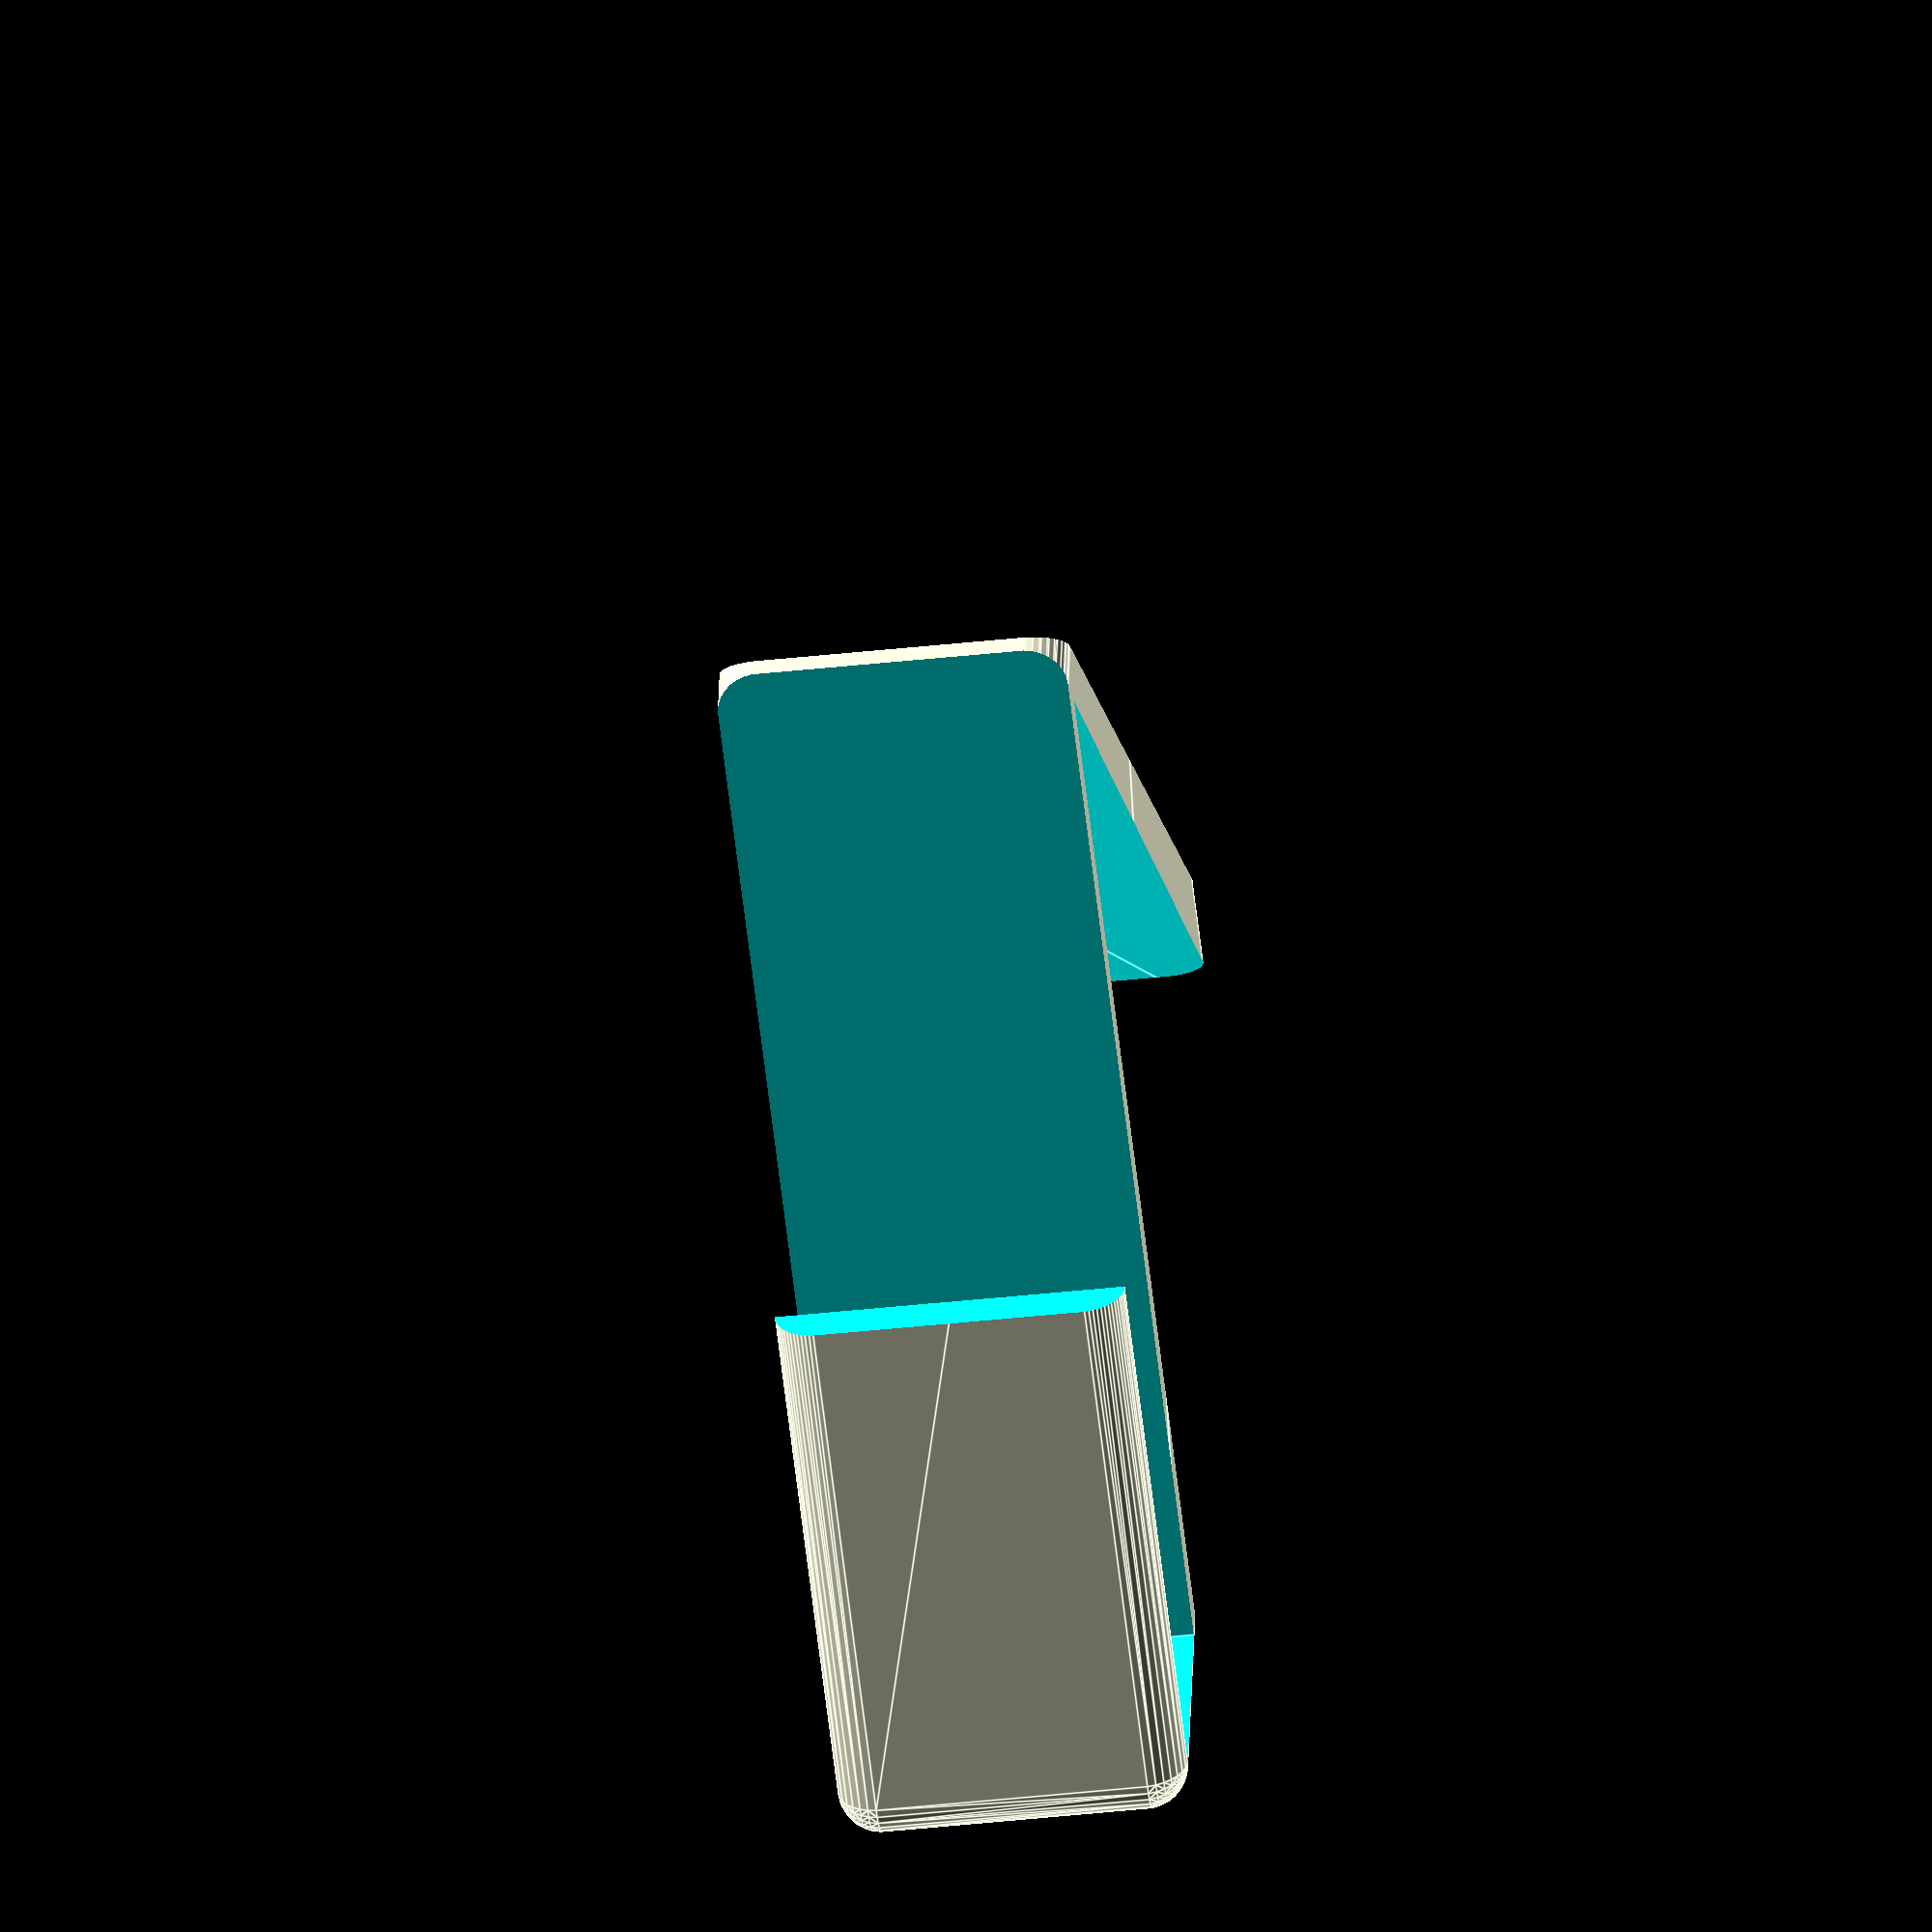
<openscad>
/*
Creator
*****************
Constantin Ganshin


Project name:
*****************
hook


Description:
****************************************
Hook for hanging stuff on the windoe rails on the service balcony

Sketch:
****************************************
            c            
            -----                 |
            |   |               |
          a |   | b           |   d
            |   |           |
            |   |         |
                |       |
                |     |
                |   |
                | |
                 V   
                
Notes:
****************************************

*/

// Resolution variables
$fa = 1;
$fs = 0.4;

// Main dimension variables (part name is marked on the sketch)
a = 25;
b = 50;
c = 11.5; // Inside measurements
d = 70;
angle_b_d = 45;
sphere_r = 2;
cube_x = c + 49.5 ; //c^2 = a^2 + b^2 - 2ab \cdot \cos(C)
cube_y = b;
cube_z = 14 - sphere_r; 

// Modules
module hook(){
  difference(){
    minkowski(){
      cube([cube_x, cube_y, cube_z]); // Base cube
      sphere(sphere_r); // Corners radius (will enlarge the module by this)
    }
    translate([0, - sphere_r - 1, - sphere_r -1])
      cube([c, b + (sphere_r) + 1, cube_z + (sphere_r * 2) + 2]);

    translate([- sphere_r - 1, - sphere_r - 1, - sphere_r -1])
      cube([sphere_r + 2, b - a  + sphere_r + 1, cube_z + (sphere_r * 2) + 2]);
    
    translate([(sphere_r) + c, sphere_r, - sphere_r - 1])
      linear_extrude(cube_z + (sphere_r * 2) + 2)
      polygon(points=[[0, 0], [0, b + sphere_r + 1], [cube_x, b + sphere_r + 1]]);
    
    translate([(sphere_r * 2) + c, - sphere_r - 1, - sphere_r - 1])
      linear_extrude(cube_z + (sphere_r * 2) + 2)
      polygon(points=[[- sphere_r * 2, 0], [cube_x, (sphere_r * 2) + b + 1], [cube_x + sphere_r + 1, -sphere_r - 1]]);
  }
}

// 3D module generation
hook();
</openscad>
<views>
elev=228.3 azim=78.2 roll=83.3 proj=o view=edges
</views>
